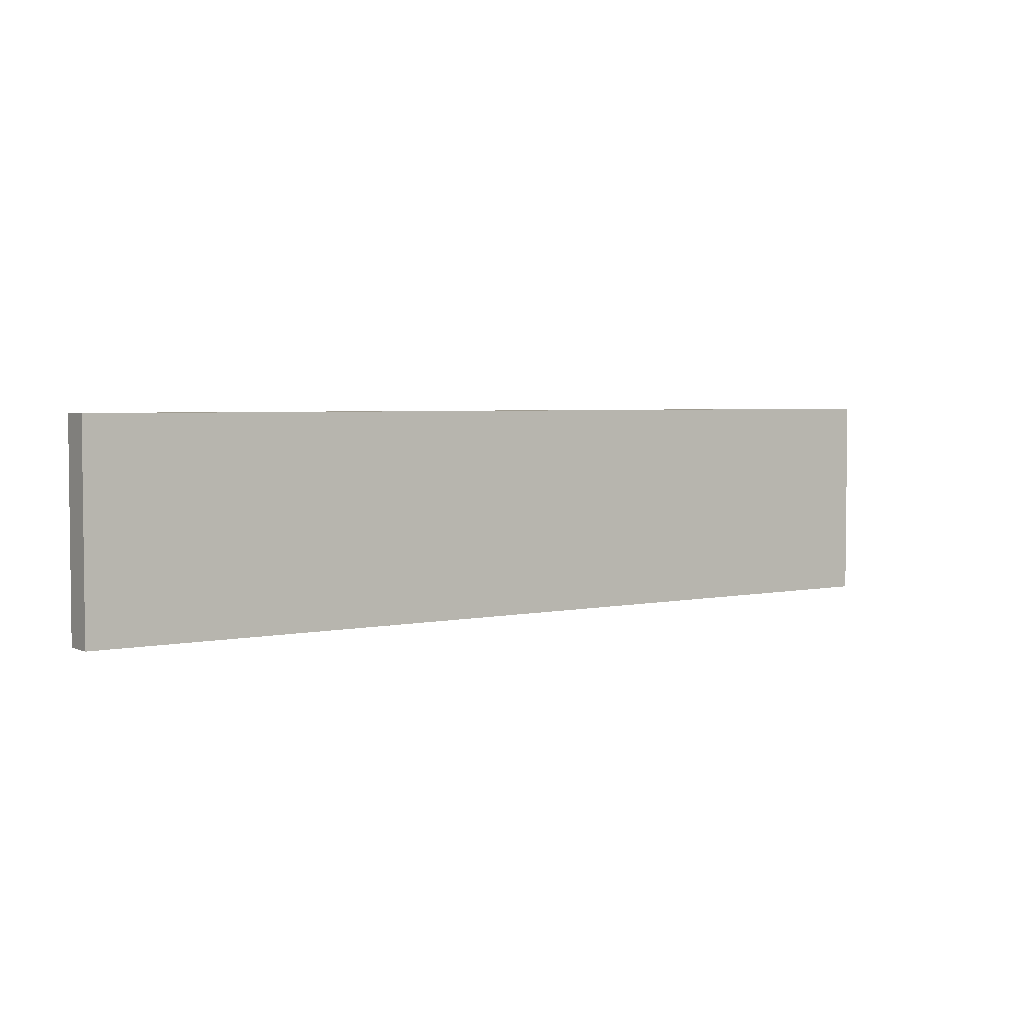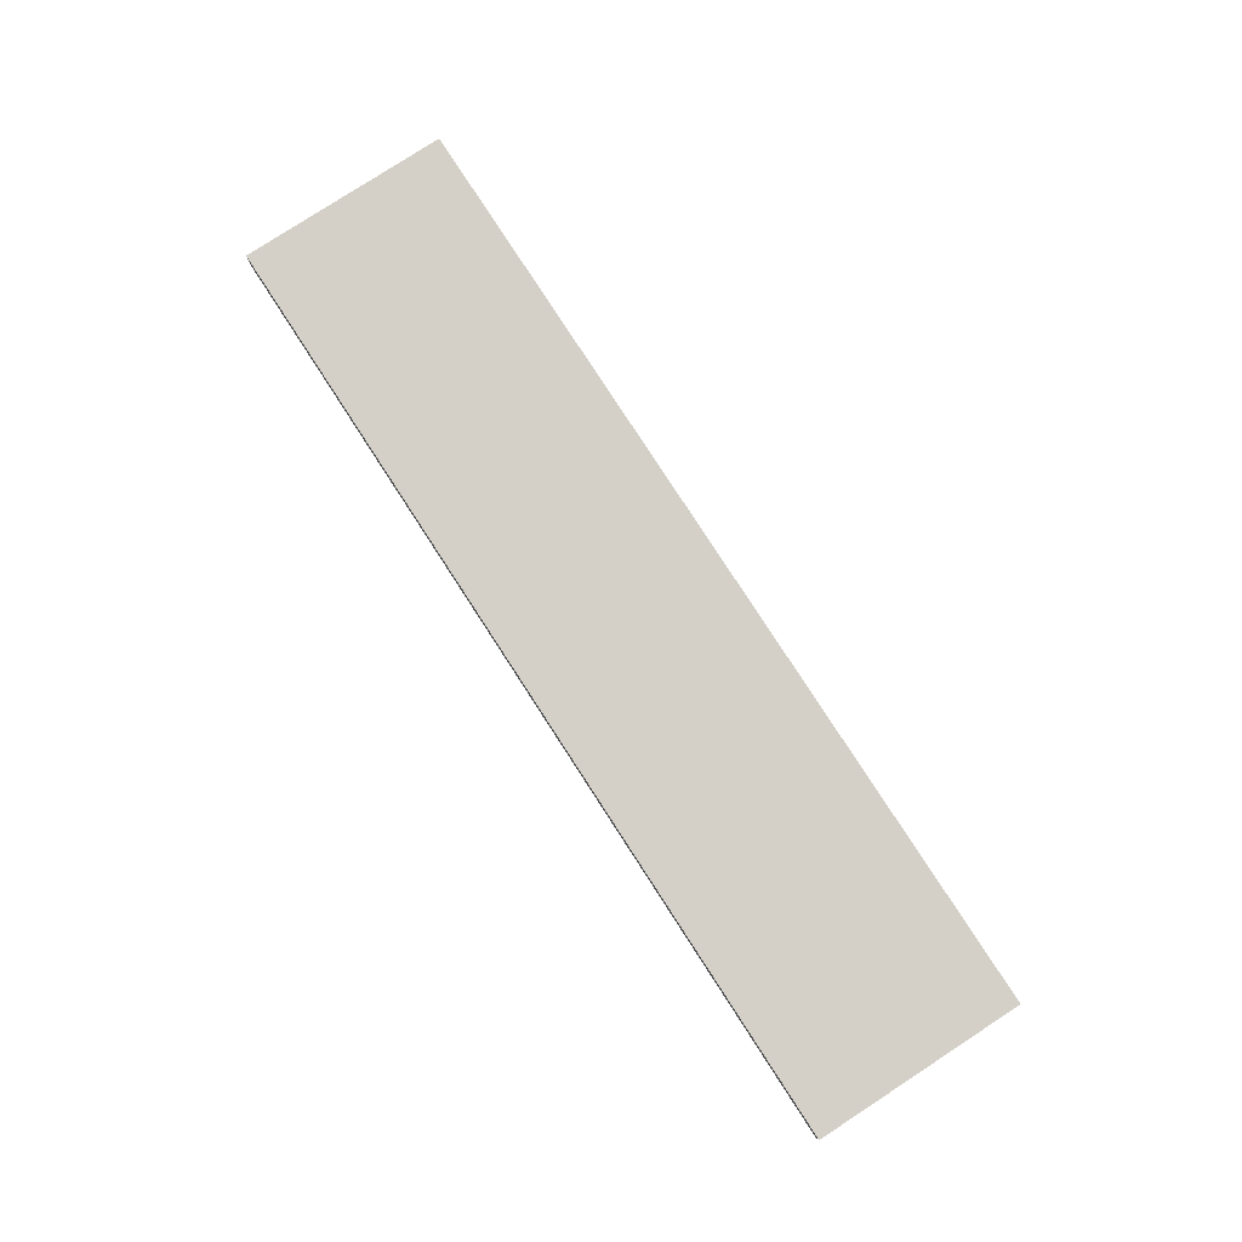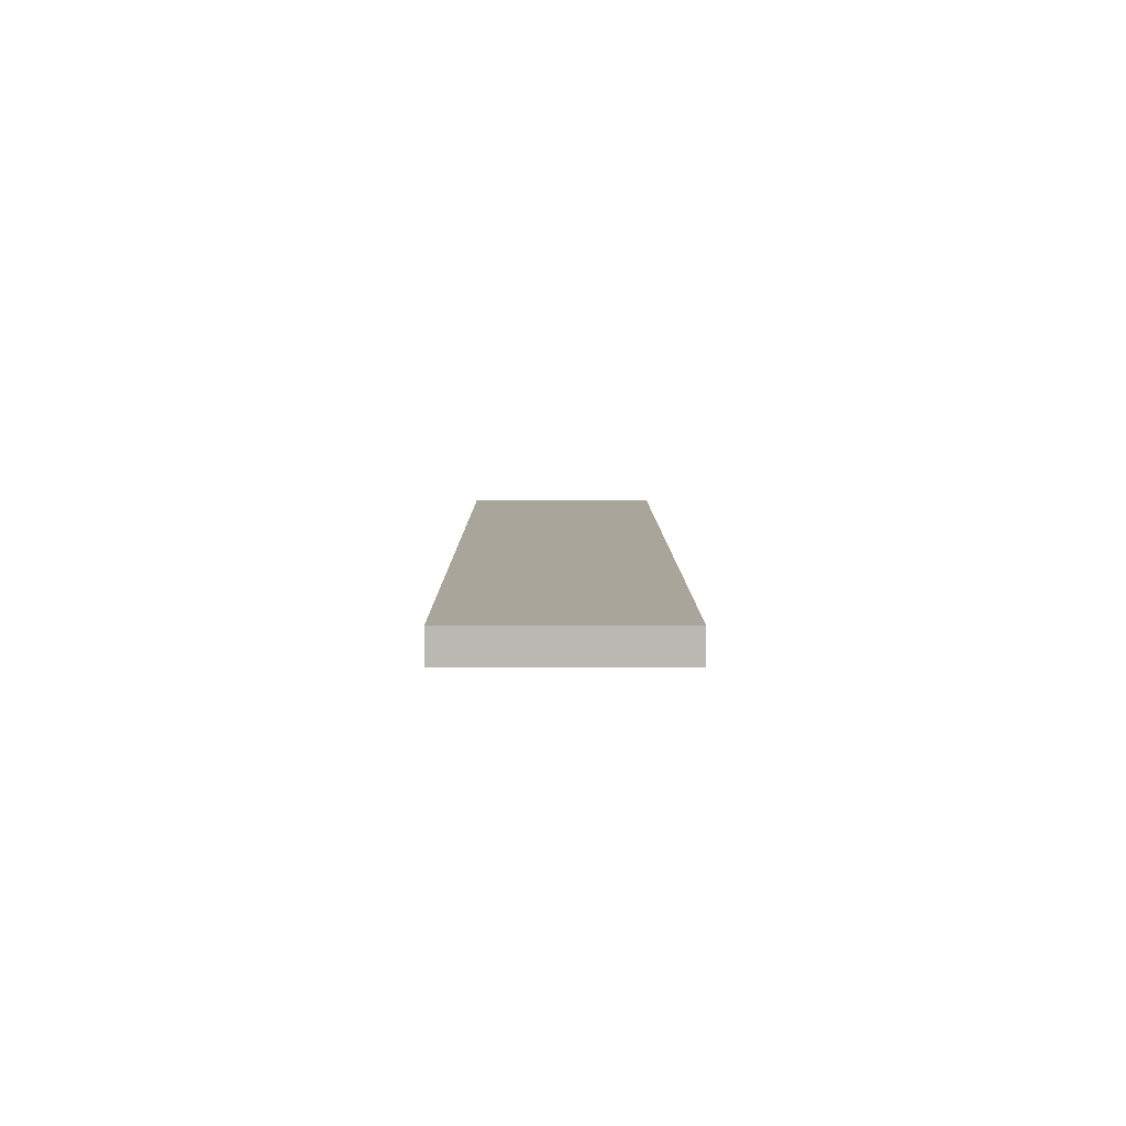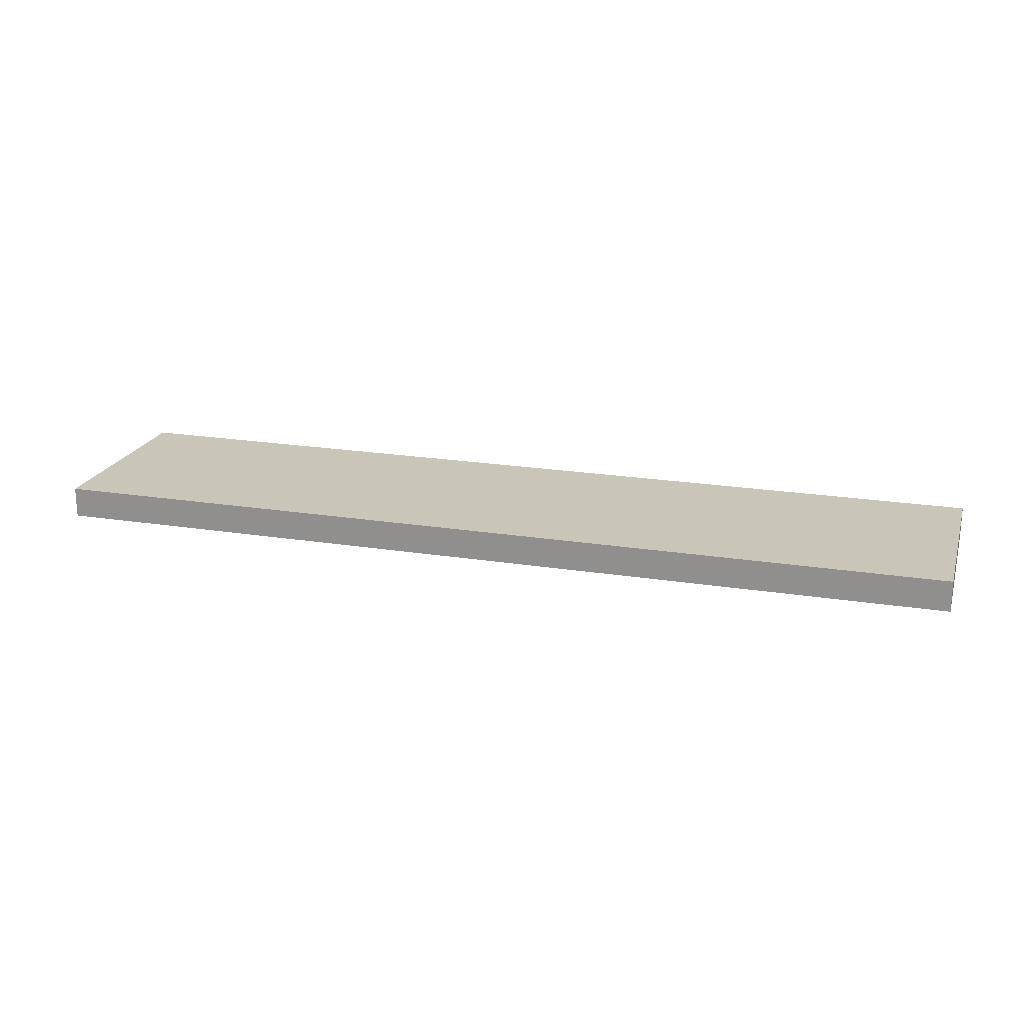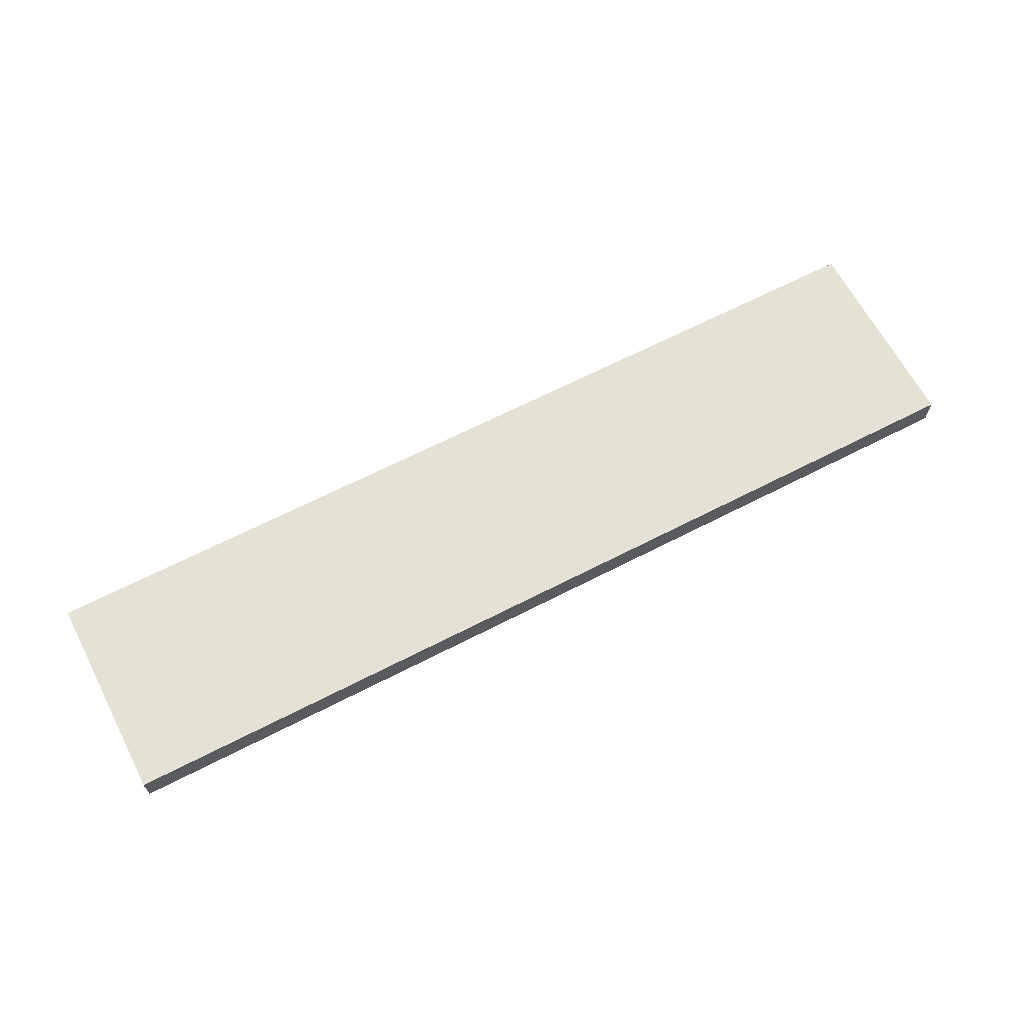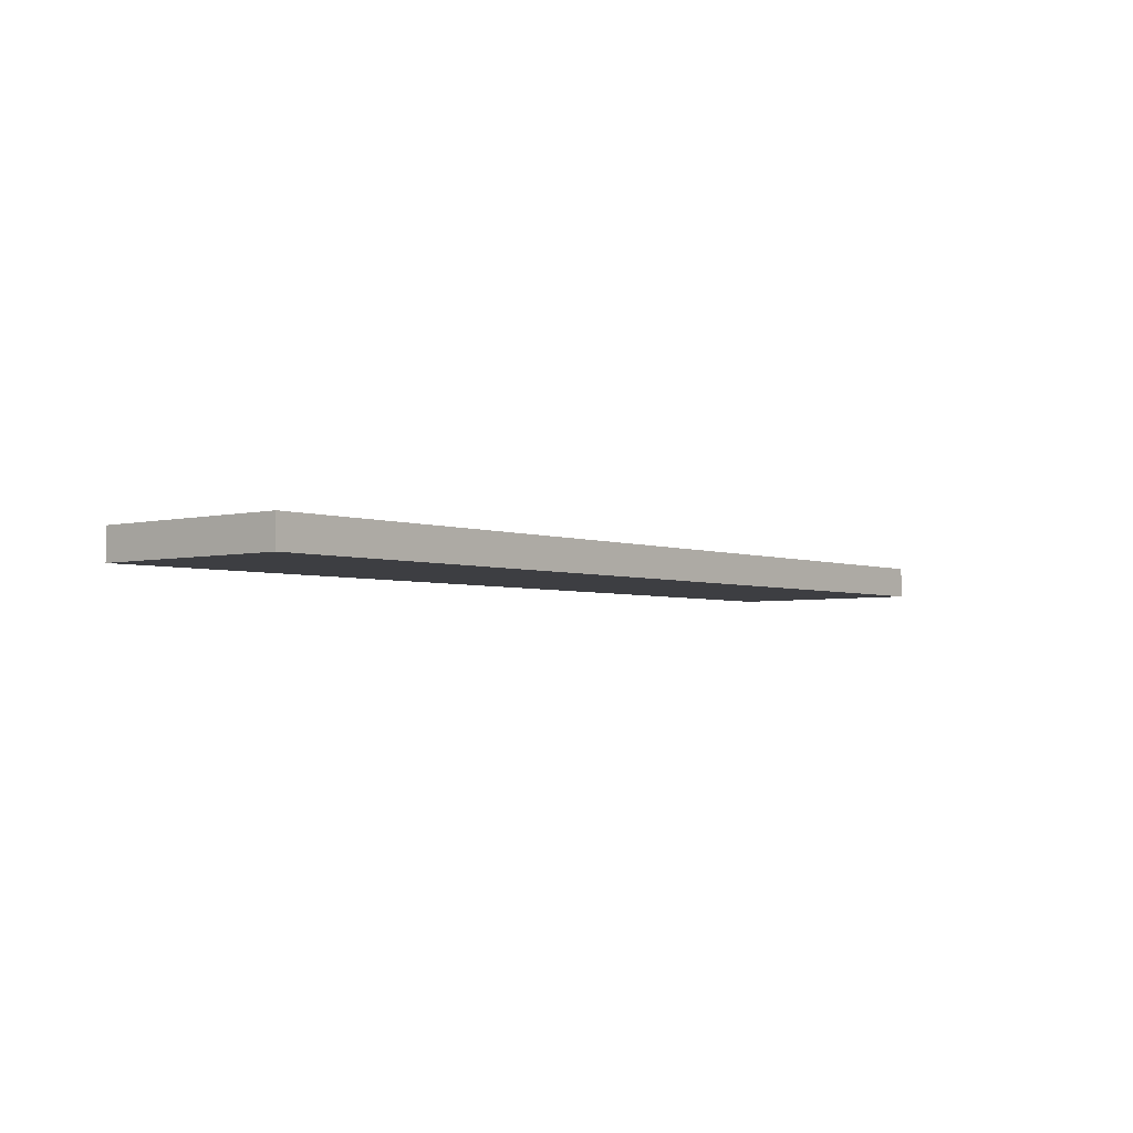
<metadata>
{"format":"obj","ext":"obj","renderer":"f3d","projection":"perspective","resolution":1024,"background":"white","views":[{"elev":3.7,"azim":144.7,"up":"+Y"},{"elev":79.9,"azim":57.0,"up":"+Z"},{"elev":7.6,"azim":-90.2,"up":"+Z"},{"elev":20.6,"azim":-163.8,"up":"+Z"},{"elev":64.7,"azim":152.5,"up":"+Z"},{"elev":-3.6,"azim":129.7,"up":"+Z"}]}
</metadata>
<code>
o SP1/SP/mesh9/mesh9-geometry#mesh9-geometry
v 0.4961 0.6436 -0.5113
v -0.5355 0.4144 -0.5113
v 0.4961 0.4144 -0.5113
v -0.5355 0.6436 -0.5113
v 0.4961 0.4144 -0.5457
v -0.5355 0.6436 -0.5457
v -0.5355 0.4144 -0.5457
v 0.4961 0.6436 -0.5457
f 1 2 3
f 2 1 4
f 3 2 1
f 4 1 2
f 2 5 3
f 3 5 2
f 5 1 3
f 3 1 5
f 1 6 4
f 4 6 1
f 6 2 4
f 4 2 6
f 5 2 7
f 7 2 5
f 1 5 8
f 8 5 1
f 6 1 8
f 8 1 6
f 2 6 7
f 7 6 2
f 6 5 7
f 7 5 6
f 5 6 8
f 8 6 5

</code>
